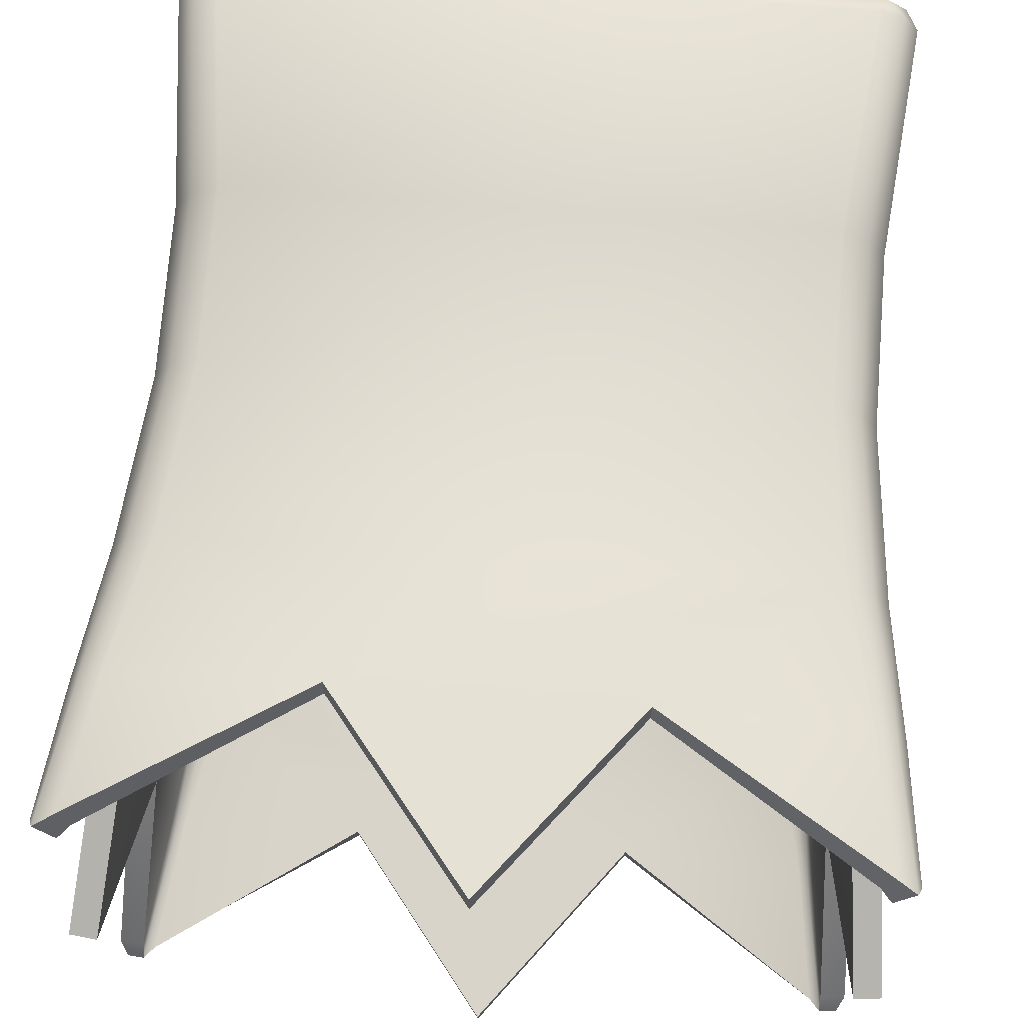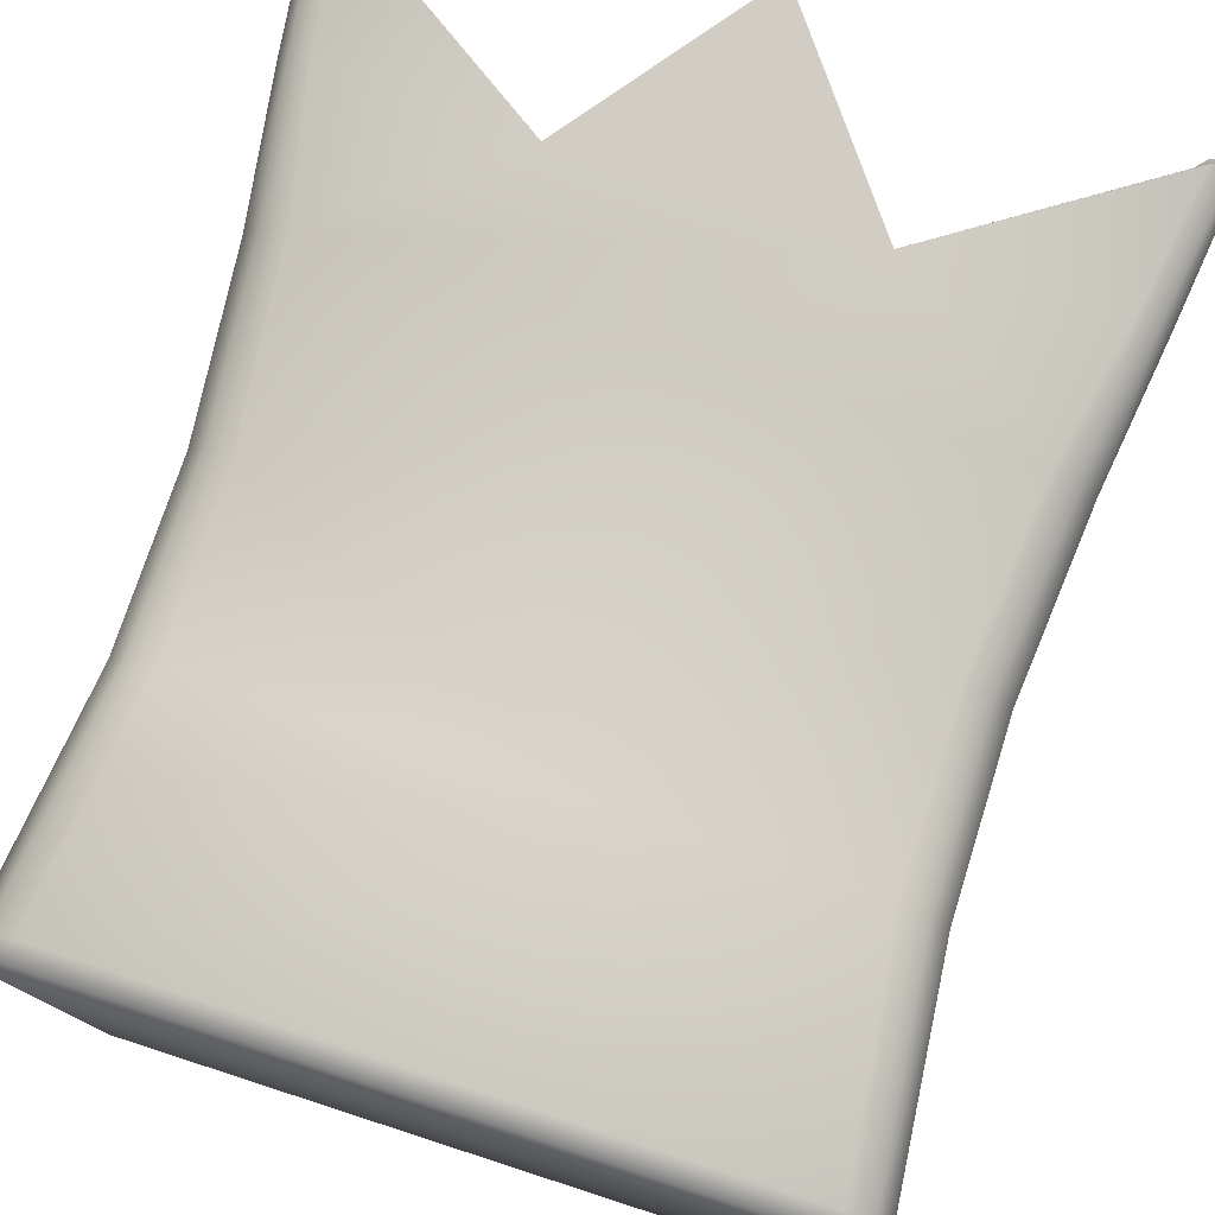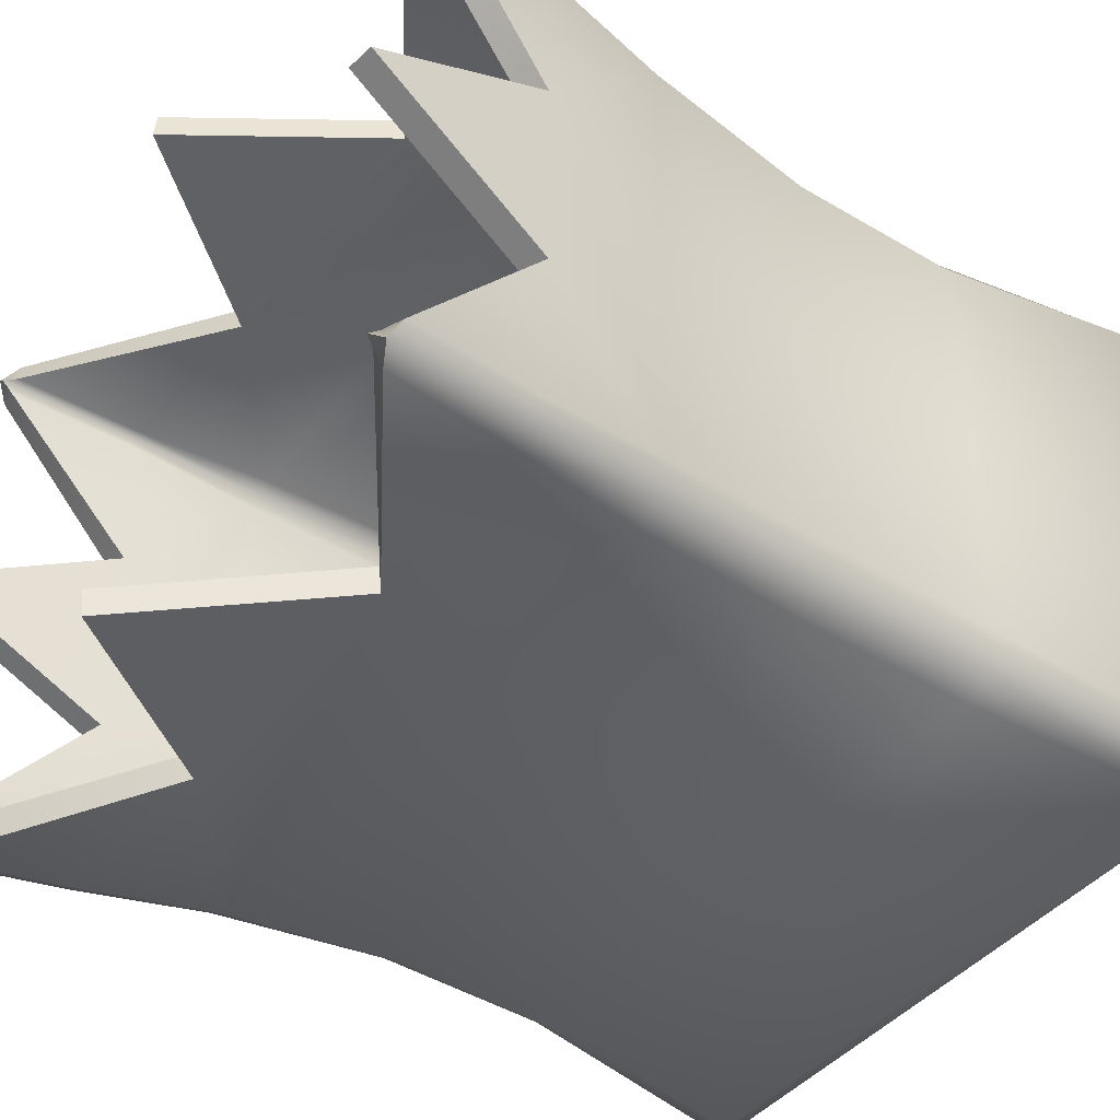
<metadata>
{"format":"obj","ext":"obj","renderer":"f3d","projection":"perspective","resolution":1024,"background":"white","views":[{"elev":69.9,"azim":4.5,"up":"+Z"},{"elev":77.6,"azim":-162.1,"up":"+Z"},{"elev":-42.8,"azim":54.1,"up":"+Z"}]}
</metadata>
<code>
g meger3d_Char_sundries_C5_6
v -0.2668 -0.001858 -0.1775
v -0.2684 0.1383 -0.1783
v -0.2684 0.1383 0.1783
v -0.2668 -0.001858 0.1775
v -0.2852 0.3189 0.2031
v -0.2852 0.3189 -0.2031
v -0.2781 -0.1421 -0.1906
v -0.2781 -0.1421 0.1906
v -0.2901 -0.2423 -0.0831
v -0.2901 -0.2423 0.0831
v -0.2912 -0.2481 -0.2083
v -0.2912 -0.2481 0.2083
v -0.3063 -0.3877 -4.939e-10
v -0.3028 -0.3504 -0.2185
v -0.3028 -0.3504 0.2185
v -0.2526 -0.00158 -0.1992
v -0.265 -0.1412 -0.2103
v -0.2821 -0.2471 -0.2243
v -0.298 -0.3593 -0.2359
v -0.2526 -0.00158 0.1992
v -0.265 -0.1412 0.2103
v -0.2821 -0.2471 0.2243
v -0.298 -0.3593 0.2359
v -0.2539 0.1379 0.2003
v -0.2726 0.3198 0.2196
v -0.2757 0.3344 0.2065
v -0.2679 0.3311 0.2155
v -0.2757 0.3344 -0.2065
v -0.2674 0.3313 -0.2158
v -0.2726 0.3198 -0.2196
v -0.2539 0.1379 -0.2003
v 0.1135 -0.2423 0.232
v 0.2446 -0.1421 0.2226
v 0.2658 -0.2481 0.2331
v 0.265 -0.1412 0.2103
v 0.2821 -0.2471 0.2243
v -0.1135 -0.2423 0.232
v -0.2446 -0.1421 0.2226
v -0.2658 -0.2481 0.2331
v -0.265 -0.1412 0.2103
v -0.2821 -0.2471 0.2243
v -0.298 -0.3593 0.2359
v -0.2813 -0.3504 0.2424
v -0.231 -0.001857 0.2136
v -0.2526 -0.00158 0.1992
v -0.2539 0.1379 0.2003
v -0.2321 0.1383 0.2148
v -0.2533 0.3188 0.2284
v -0.2726 0.3198 0.2196
v 0.2321 0.1383 0.2148
v 0.231 -0.001857 0.2136
v 0.2533 0.3188 0.2284
v 0.2526 -0.00158 0.1992
v 0.2539 0.1379 0.2003
v 0.2726 0.3198 0.2196
v -0.2679 0.3311 0.2155
v -0.2578 0.3341 0.2211
v 0.2578 0.3341 0.2211
v 0.2679 0.331 0.2156
v -0.1135 -0.2423 -0.232
v -0.2446 -0.1421 -0.2226
v -0.2658 -0.2481 -0.2331
v -0.265 -0.1412 -0.2103
v -0.2821 -0.2471 -0.2243
v 0.1135 -0.2423 -0.232
v 0.2446 -0.1421 -0.2226
v 0.2658 -0.2481 -0.2331
v 0.265 -0.1412 -0.2103
v 0.2821 -0.2471 -0.2243
v 0.231 -0.001857 -0.2136
v 0.2526 -0.00158 -0.1992
v 0.298 -0.3593 -0.2359
v 0.2813 -0.3504 -0.2424
v 0.2539 0.1379 -0.2003
v 0.2321 0.1383 -0.2148
v -0.2321 0.1383 -0.2148
v -0.231 -0.001857 -0.2136
v -0.2539 0.1379 -0.2003
v -0.2726 0.3198 -0.2196
v -0.2533 0.3188 -0.2284
v -0.2526 -0.00158 -0.1992
v 0.2533 0.3188 -0.2284
v 0.2726 0.3198 -0.2196
v -0.2578 0.3341 -0.2211
v -0.2674 0.3313 -0.2158
v 0.2684 0.3304 -0.2157
v 0.2578 0.3341 -0.2211
v 0.2684 0.3304 -0.2157
v 0.2757 0.3344 -0.2065
v 0.2593 0.3429 -0.206
v 0.2578 0.3341 -0.2211
v -0.2593 0.3429 -0.206
v -0.2578 0.3341 -0.2211
v 0.2757 0.3344 0.2065
v 0.2593 0.3429 0.206
v -0.2593 0.3429 0.206
v -0.2578 0.3341 0.2211
v 0.2578 0.3341 0.2211
v -0.2757 0.3344 0.2065
v -0.2757 0.3344 -0.2065
v -0.2679 0.3311 0.2155
v -0.2674 0.3313 -0.2158
v 0.2679 0.331 0.2156
v 0.2539 0.1379 0.2003
v 0.2684 0.1383 0.1783
v 0.2668 -0.001858 0.1775
v 0.2526 -0.00158 0.1992
v 0.2726 0.3198 0.2196
v 0.2852 0.3189 0.2031
v 0.2684 0.1383 -0.1783
v 0.2668 -0.001858 -0.1775
v 0.2852 0.3189 -0.2031
v 0.2781 -0.1421 0.1906
v 0.2781 -0.1421 -0.1906
v 0.2901 -0.2423 0.0831
v 0.2912 -0.2481 0.2083
v 0.2901 -0.2423 -0.0831
v 0.2912 -0.2481 -0.2083
v 0.3028 -0.3504 0.2185
v 0.3028 -0.3504 -0.2185
v 0.3063 -0.3877 -2.469e-09
v 0.2821 -0.2471 0.2243
v 0.298 -0.3593 0.2359
v 0.2726 0.3198 -0.2196
v 0.2539 0.1379 -0.2003
v 0.2526 -0.00158 -0.1992
v 0.2821 -0.2471 -0.2243
v 0.298 -0.3593 -0.2359
v 0.265 -0.1412 -0.2103
v 0.265 -0.1412 0.2103
v 0.2757 0.3344 -0.2065
v 0.2757 0.3344 0.2065
v 0.2679 0.331 0.2156
v 0.2684 0.3304 -0.2157
v -0.298 -0.3593 -0.2359
v -0.2813 -0.3504 -0.2424
v 0 -0.3877 -0.245
v 0.2813 -0.3504 0.2424
v 0.298 -0.3593 0.2359
v 0 -0.3877 0.245
v -0.2459 -0.002854 -0.1714
v -0.2459 -0.002854 0.1714
v -0.2476 0.1399 0.1721
v -0.2476 0.1399 -0.1721
v -0.2538 0.2763 0.1897
v -0.2538 0.2763 -0.1897
v -0.2573 -0.145 -0.1847
v -0.2573 -0.145 0.1847
v -0.2684 -0.2449 -0.08312
v -0.2684 -0.2449 0.08312
v -0.2703 -0.2514 -0.2031
v -0.2703 -0.2514 0.2031
v -0.2846 -0.3901 -4.939e-10
v -0.2823 -0.3536 -0.212
v -0.2823 -0.3536 0.212
v -0.2373 -0.002711 -0.1838
v -0.25 -0.1446 -0.1949
v -0.267 -0.251 -0.2092
v -0.2825 -0.3629 -0.2211
v -0.2389 0.1396 -0.1846
v -0.267 -0.251 0.2092
v -0.25 -0.1446 0.1949
v -0.2373 -0.002711 0.1838
v -0.2389 0.1396 0.1846
v -0.2483 0.2762 0.194
v -0.2825 -0.3629 0.2211
v -0.2486 0.2868 0.1882
v -0.2462 0.2866 0.1927
v -0.2486 0.2868 -0.1881
v -0.2459 0.2867 -0.1929
v -0.248 0.2763 -0.1942
v 0.1135 -0.2444 0.2104
v 0.2605 -0.251 0.2121
v 0.2391 -0.1446 0.2017
v 0.25 -0.1446 0.1949
v 0.267 -0.251 0.2092
v -0.1135 -0.2444 0.2104
v -0.2391 -0.1446 0.2017
v -0.2605 -0.251 0.2121
v -0.25 -0.1446 0.1949
v -0.267 -0.251 0.2092
v -0.2825 -0.3629 0.2211
v -0.2742 -0.3534 0.222
v -0.225 -0.002728 0.1926
v -0.2373 -0.002711 0.1838
v -0.2389 0.1396 0.1846
v -0.2263 0.1396 0.1939
v -0.2421 0.2767 0.1991
v -0.2483 0.2762 0.194
v 0.2263 0.1396 0.1939
v 0.225 -0.002728 0.1926
v 0.2421 0.2767 0.1991
v 0.2373 -0.002711 0.1838
v 0.2389 0.1396 0.1846
v 0.2483 0.2761 0.194
v -0.2462 0.2866 0.1927
v -0.2391 0.2873 0.1951
v 0.2391 0.2873 0.1951
v 0.2462 0.2865 0.1928
v -0.1135 -0.2444 -0.2104
v -0.2605 -0.251 -0.2121
v -0.2391 -0.1446 -0.2017
v -0.25 -0.1446 -0.1949
v -0.267 -0.251 -0.2092
v 0.1135 -0.2444 -0.2104
v 0.2391 -0.1446 -0.2017
v 0.2605 -0.251 -0.2121
v 0.25 -0.1446 -0.1949
v 0.267 -0.251 -0.2092
v 0.225 -0.002728 -0.1926
v 0.2373 -0.002711 -0.1838
v 0.2825 -0.3629 -0.2211
v 0.2742 -0.3534 -0.222
v 0.2389 0.1396 -0.1846
v 0.2263 0.1396 -0.1939
v -0.2263 0.1396 -0.1939
v -0.225 -0.002728 -0.1926
v -0.2389 0.1396 -0.1846
v -0.248 0.2763 -0.1942
v -0.2421 0.2767 -0.1991
v -0.2373 -0.002711 -0.1838
v 0.2421 0.2767 -0.1991
v 0.2485 0.2759 -0.194
v -0.2391 0.2873 -0.1951
v -0.2459 0.2867 -0.1929
v 0.2465 0.2862 -0.1928
v 0.2391 0.2873 -0.1951
v 0.2465 0.2862 -0.1928
v 0.2391 0.2873 -0.1951
v 0.2361 0.2946 -0.186
v 0.2486 0.2868 -0.1882
v -0.2362 0.2946 -0.1861
v -0.2391 0.2873 -0.1951
v 0.2486 0.2868 0.1882
v 0.2361 0.2946 0.1861
v -0.2362 0.2946 0.1861
v -0.2391 0.2873 0.1951
v 0.2391 0.2873 0.1951
v -0.2486 0.2868 0.1882
v -0.2486 0.2868 -0.1881
v -0.2462 0.2866 0.1927
v -0.2459 0.2867 -0.1929
v 0.2462 0.2865 0.1928
v 0.2389 0.1396 0.1846
v 0.2373 -0.002711 0.1838
v 0.2459 -0.002854 0.1714
v 0.2476 0.1399 0.1721
v 0.2483 0.2761 0.194
v 0.2538 0.2763 0.1897
v 0.2476 0.1399 -0.1721
v 0.2459 -0.002854 -0.1714
v 0.2538 0.2763 -0.1897
v 0.2573 -0.145 0.1847
v 0.2573 -0.145 -0.1847
v 0.2684 -0.2449 0.08312
v 0.2703 -0.2514 0.2031
v 0.2684 -0.2449 -0.08312
v 0.2703 -0.2514 -0.2031
v 0.2823 -0.3536 0.212
v 0.2823 -0.3536 -0.212
v 0.2846 -0.3901 -2.469e-09
v 0.267 -0.251 0.2092
v 0.2825 -0.3629 0.2211
v 0.2485 0.2759 -0.194
v 0.2389 0.1396 -0.1846
v 0.2373 -0.002711 -0.1838
v 0.267 -0.251 -0.2092
v 0.2825 -0.3629 -0.2211
v 0.25 -0.1446 -0.1949
v 0.25 -0.1446 0.1949
v 0.2465 0.2862 -0.1928
v 0.2486 0.2868 -0.1882
v 0.2486 0.2868 0.1882
v 0.2462 0.2865 0.1928
v -0.2825 -0.3629 -0.2211
v -0.2742 -0.3534 -0.222
v 0 -0.3896 -0.2233
v 0.2742 -0.3534 0.222
v 0.2825 -0.3629 0.2211
v 0 -0.3896 0.2233
v 0.2813 -0.3504 -0.2424
v 0.2742 -0.3534 -0.222
v 0.2825 -0.3629 -0.2211
v 0.298 -0.3593 -0.2359
v 0.1135 -0.2423 -0.232
v 0.1135 -0.2444 -0.2104
v -0.2813 -0.3504 0.2424
v -0.2742 -0.3534 0.222
v -0.2825 -0.3629 0.2211
v -0.298 -0.3593 0.2359
v -0.1135 -0.2423 0.232
v -0.1135 -0.2444 0.2104
v -0.3028 -0.3504 -0.2185
v -0.2823 -0.3536 -0.212
v -0.2825 -0.3629 -0.2211
v -0.298 -0.3593 -0.2359
v -0.2901 -0.2423 -0.0831
v -0.2684 -0.2449 -0.08312
v 0.3028 -0.3504 0.2185
v 0.2823 -0.3536 0.212
v 0.2825 -0.3629 0.2211
v 0.298 -0.3593 0.2359
v 0.2901 -0.2423 0.0831
v 0.2684 -0.2449 0.08312
v 0.2813 -0.3504 0.2424
v 0.2742 -0.3534 0.222
v 0.1135 -0.2444 0.2104
v 0.1135 -0.2423 0.232
v 0.298 -0.3593 0.2359
v 0.2825 -0.3629 0.2211
v 0.1135 -0.2423 0.232
v 0.1135 -0.2444 0.2104
v 0 -0.3896 0.2233
v 0 -0.3877 0.245
v 0 -0.3877 0.245
v 0 -0.3896 0.2233
v -0.1135 -0.2444 0.2104
v -0.1135 -0.2423 0.232
v 0 -0.3877 -0.245
v 0 -0.3896 -0.2233
v 0.1135 -0.2444 -0.2104
v 0.1135 -0.2423 -0.232
v -0.1135 -0.2423 -0.232
v -0.1135 -0.2444 -0.2104
v 0 -0.3896 -0.2233
v 0 -0.3877 -0.245
v -0.2813 -0.3504 -0.2424
v -0.2742 -0.3534 -0.222
v -0.1135 -0.2444 -0.2104
v -0.1135 -0.2423 -0.232
v -0.298 -0.3593 -0.2359
v -0.2825 -0.3629 -0.2211
v 0.3063 -0.3877 -2.469e-09
v 0.2846 -0.3901 -2.469e-09
v 0.2684 -0.2449 0.08312
v 0.2901 -0.2423 0.0831
v 0.3028 -0.3504 -0.2185
v 0.2823 -0.3536 -0.212
v 0.2684 -0.2449 -0.08312
v 0.2901 -0.2423 -0.0831
v 0.298 -0.3593 -0.2359
v 0.2825 -0.3629 -0.2211
v 0.2901 -0.2423 -0.0831
v 0.2684 -0.2449 -0.08312
v 0.2846 -0.3901 -2.469e-09
v 0.3063 -0.3877 -2.469e-09
v -0.3063 -0.3877 -4.939e-10
v -0.2846 -0.3901 -4.939e-10
v -0.2684 -0.2449 -0.08312
v -0.2901 -0.2423 -0.0831
v -0.2901 -0.2423 0.0831
v -0.2684 -0.2449 0.08312
v -0.2846 -0.3901 -4.939e-10
v -0.3063 -0.3877 -4.939e-10
v -0.3028 -0.3504 0.2185
v -0.2823 -0.3536 0.212
v -0.2684 -0.2449 0.08312
v -0.2901 -0.2423 0.0831
v -0.298 -0.3593 0.2359
v -0.2825 -0.3629 0.2211
g meger3d_Char_sundries_C5_6_0
f 3 2 1
f 4 3 1
f 3 5 2
f 5 6 2
f 4 1 7
f 8 4 7
f 8 7 9
f 10 8 9
f 9 7 11
f 12 8 10
f 13 10 9
f 11 14 9
f 15 12 10
f 1 16 7
f 16 1 2
f 16 17 7
f 11 18 14
f 18 11 7
f 17 18 7
f 18 19 14
f 20 4 8
f 21 20 8
f 22 21 8
f 12 22 8
f 22 12 15
f 23 22 15
f 20 24 3
f 4 20 3
f 24 25 3
f 25 5 3
f 26 5 25
f 27 26 25
f 26 28 5
f 28 6 5
f 6 28 29
f 30 6 29
f 30 31 6
f 31 2 6
f 31 16 2
f 34 33 32
f 33 34 35
f 34 36 35
f 32 33 37
f 33 38 37
f 37 38 39
f 39 38 40
f 41 39 40
f 39 41 42
f 43 39 42
f 37 39 43
f 38 44 40
f 44 45 40
f 45 44 46
f 44 47 46
f 47 48 46
f 48 49 46
f 50 47 44
f 51 50 44
f 51 44 38
f 52 48 47
f 50 52 47
f 33 51 38
f 51 33 35
f 53 51 35
f 51 53 50
f 50 54 52
f 53 54 50
f 54 55 52
f 56 49 48
f 57 56 48
f 58 57 48
f 52 58 48
f 58 52 55
f 59 58 55
f 62 61 60
f 61 62 63
f 62 64 63
f 60 61 65
f 61 66 65
f 65 66 67
f 67 66 68
f 69 67 68
f 66 70 68
f 70 71 68
f 67 69 72
f 73 67 72
f 65 67 73
f 71 70 74
f 70 75 74
f 76 75 70
f 77 76 70
f 77 70 66
f 76 77 78
f 76 78 79
f 80 76 79
f 76 80 75
f 77 81 78
f 80 82 75
f 75 82 74
f 82 83 74
f 81 77 63
f 77 61 63
f 61 77 66
f 80 79 84
f 80 84 82
f 79 85 84
f 86 83 82
f 87 86 82
f 84 87 82
f 90 89 88
f 91 90 88
f 92 90 91
f 93 92 91
f 89 90 94
f 90 95 94
f 90 92 96
f 95 90 96
f 95 96 97
f 98 95 97
f 95 98 94
f 96 92 99
f 96 99 97
f 92 100 99
f 99 101 97
f 102 100 92
f 93 102 92
f 98 103 94
f 106 105 104
f 107 106 104
f 104 105 108
f 105 109 108
f 110 105 106
f 111 110 106
f 112 109 105
f 110 112 105
f 111 106 113
f 106 107 113
f 114 111 113
f 114 113 115
f 115 113 116
f 117 114 115
f 118 114 117
f 116 119 115
f 120 118 117
f 115 121 117
f 116 122 119
f 122 116 113
f 122 123 119
f 124 112 110
f 125 124 110
f 126 125 110
f 126 111 114
f 111 126 110
f 127 118 120
f 118 127 114
f 128 127 120
f 129 126 114
f 127 129 114
f 130 122 113
f 107 130 113
f 131 112 124
f 112 131 109
f 131 132 109
f 132 133 109
f 133 108 109
f 134 131 124
f 62 136 135
f 64 62 135
f 136 62 60
f 65 137 60
f 138 34 32
f 34 138 139
f 36 34 139
f 140 32 37
f 143 142 141
f 144 143 141
f 145 143 144
f 146 145 144
f 141 142 147
f 142 148 147
f 147 148 149
f 148 150 149
f 147 149 151
f 148 152 150
f 150 153 149
f 154 151 149
f 152 155 150
f 156 141 147
f 141 156 144
f 157 156 147
f 158 151 154
f 158 157 147
f 151 158 147
f 159 158 154
f 156 160 144
f 161 152 148
f 152 161 155
f 162 161 148
f 163 162 148
f 142 163 148
f 163 142 143
f 164 163 143
f 165 164 143
f 145 165 143
f 161 166 155
f 145 167 165
f 167 168 165
f 169 167 145
f 146 169 145
f 169 146 170
f 146 171 170
f 160 171 146
f 144 160 146
f 174 173 172
f 173 174 175
f 176 173 175
f 174 172 177
f 178 174 177
f 178 177 179
f 178 179 180
f 179 181 180
f 181 179 182
f 179 183 182
f 179 177 183
f 184 178 180
f 185 184 180
f 184 185 186
f 187 184 186
f 188 187 186
f 189 188 186
f 187 190 184
f 190 191 184
f 184 191 178
f 192 190 187
f 188 192 187
f 191 174 178
f 174 191 175
f 191 193 175
f 193 191 190
f 194 190 192
f 194 193 190
f 195 194 192
f 189 196 188
f 196 197 188
f 198 192 188
f 197 198 188
f 192 198 195
f 198 199 195
f 202 201 200
f 201 202 203
f 204 201 203
f 202 200 205
f 206 202 205
f 206 205 207
f 206 207 208
f 207 209 208
f 210 206 208
f 211 210 208
f 209 207 212
f 207 213 212
f 207 205 213
f 210 211 214
f 215 210 214
f 215 216 210
f 216 217 210
f 217 202 206
f 210 217 206
f 202 217 203
f 217 216 218
f 218 216 219
f 216 220 219
f 220 216 215
f 221 217 218
f 222 220 215
f 222 215 214
f 223 222 214
f 217 221 203
f 219 220 224
f 224 220 222
f 225 219 224
f 223 226 222
f 226 227 222
f 227 224 222
f 230 229 228
f 231 230 228
f 230 232 229
f 232 233 229
f 230 231 234
f 235 230 234
f 230 235 236
f 232 230 236
f 236 235 237
f 235 238 237
f 238 235 234
f 232 236 239
f 239 236 237
f 240 232 239
f 241 239 237
f 242 233 232
f 240 242 232
f 243 238 234
f 246 245 244
f 247 246 244
f 247 244 248
f 249 247 248
f 247 250 246
f 250 251 246
f 252 250 247
f 249 252 247
f 246 251 253
f 245 246 253
f 251 254 253
f 253 254 255
f 253 255 256
f 254 257 255
f 254 258 257
f 259 256 255
f 258 260 257
f 261 255 257
f 262 256 259
f 256 262 253
f 263 262 259
f 252 264 250
f 264 265 250
f 266 251 250
f 251 266 254
f 265 266 250
f 258 267 260
f 267 258 254
f 267 268 260
f 266 269 254
f 269 267 254
f 262 270 253
f 270 245 253
f 272 271 264
f 252 272 264
f 272 252 249
f 273 272 249
f 274 273 249
f 248 274 249
f 201 204 275
f 276 201 275
f 201 276 200
f 277 205 200
f 173 278 172
f 278 173 279
f 173 176 279
f 172 280 177
f 283 282 281
f 284 283 281
f 281 282 285
f 282 286 285
f 289 288 287
f 290 289 287
f 287 288 291
f 288 292 291
f 295 294 293
f 296 295 293
f 293 294 297
f 294 298 297
f 301 300 299
f 302 301 299
f 299 300 303
f 300 304 303
f 307 306 305
f 308 307 305
f 305 306 309
f 306 310 309
f 313 312 311
f 314 313 311
f 317 316 315
f 318 317 315
f 321 320 319
f 322 321 319
f 325 324 323
f 326 325 323
f 329 328 327
f 330 329 327
f 327 328 331
f 328 332 331
f 335 334 333
f 336 335 333
f 339 338 337
f 340 339 337
f 337 338 341
f 338 342 341
f 345 344 343
f 346 345 343
f 349 348 347
f 350 349 347
f 353 352 351
f 354 353 351
f 357 356 355
f 358 357 355
f 355 356 359
f 356 360 359

</code>
